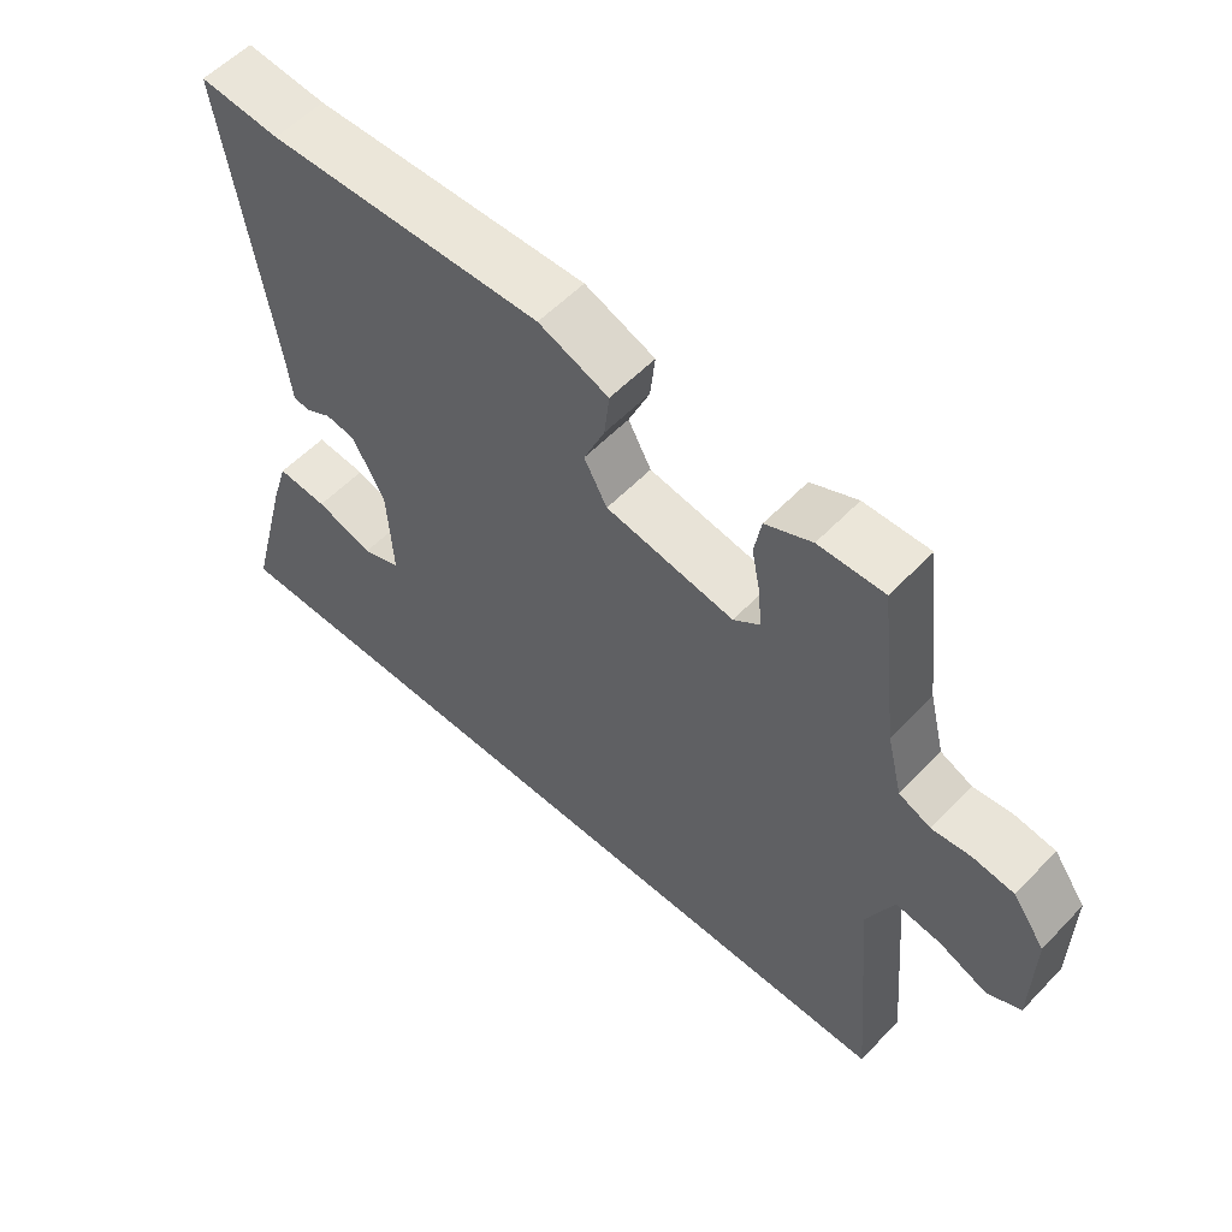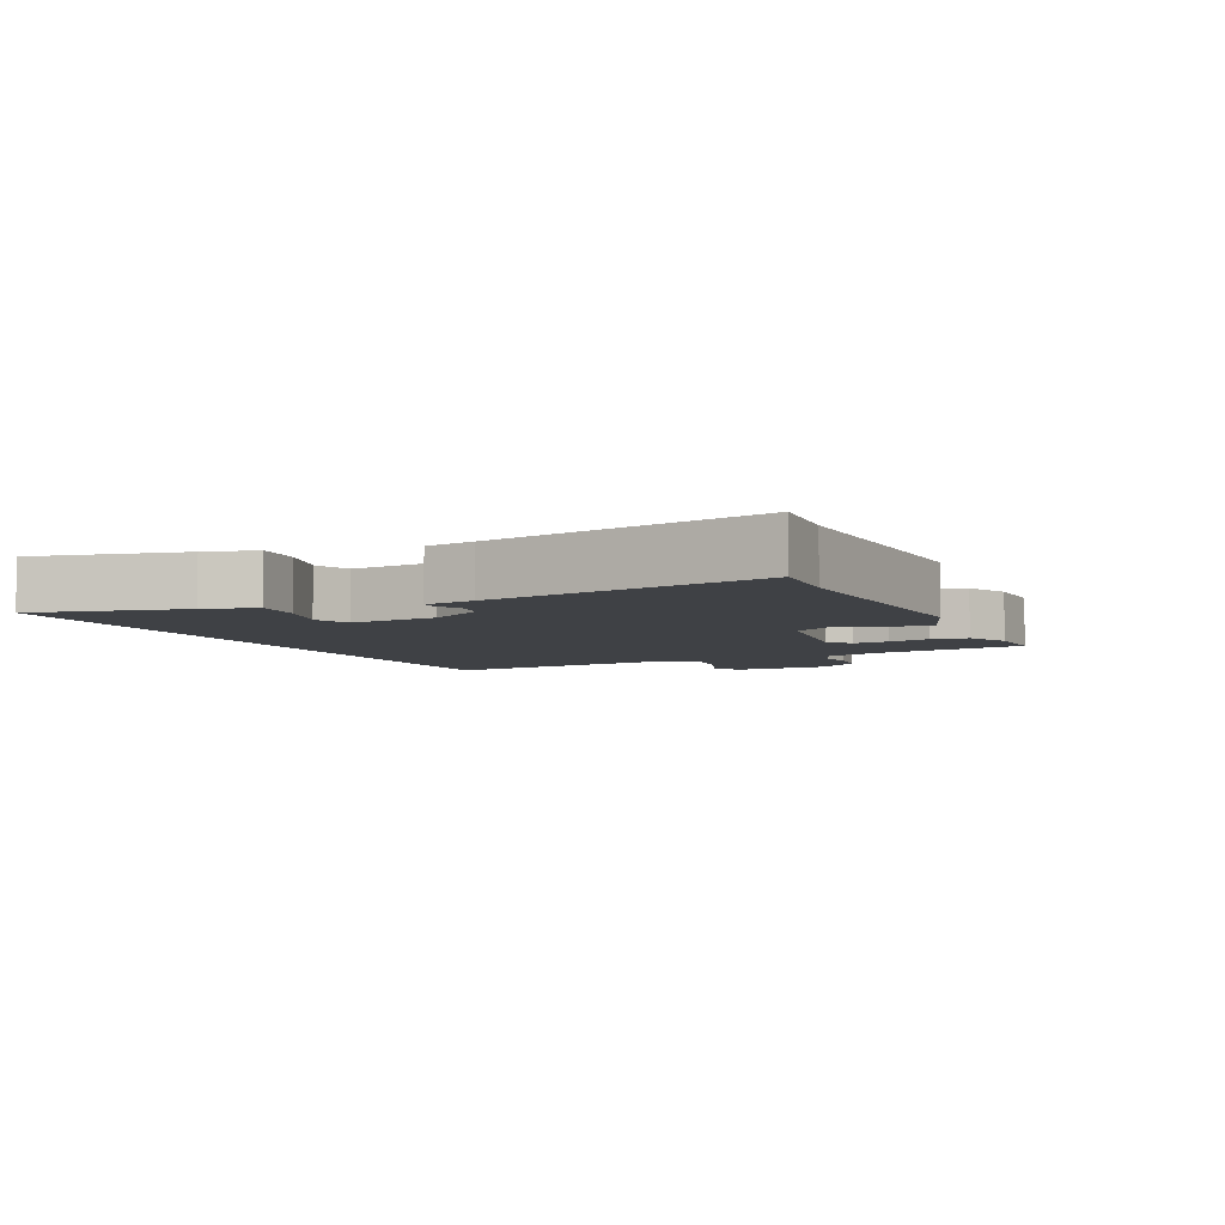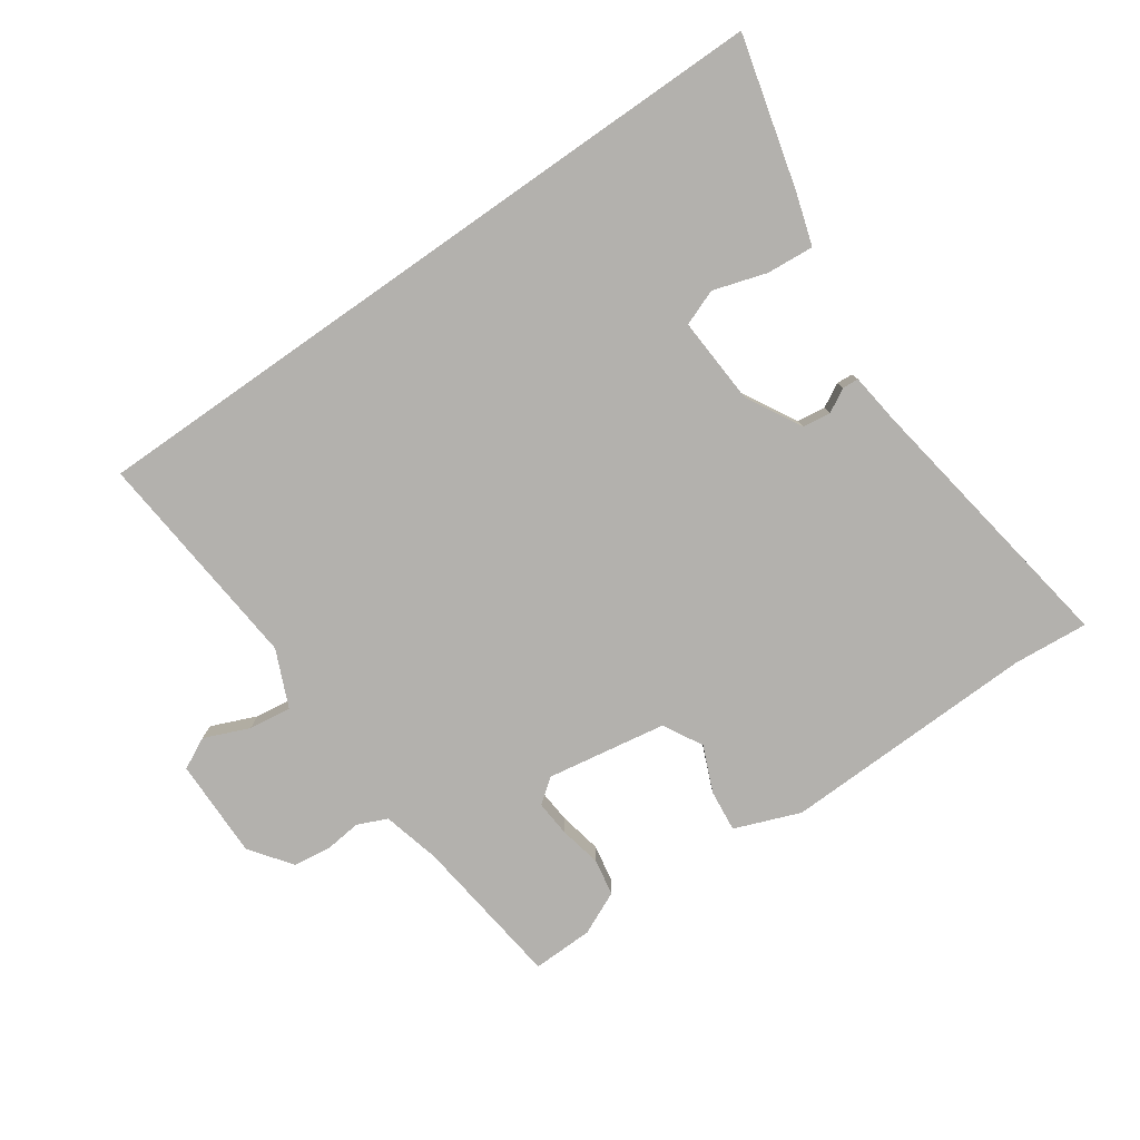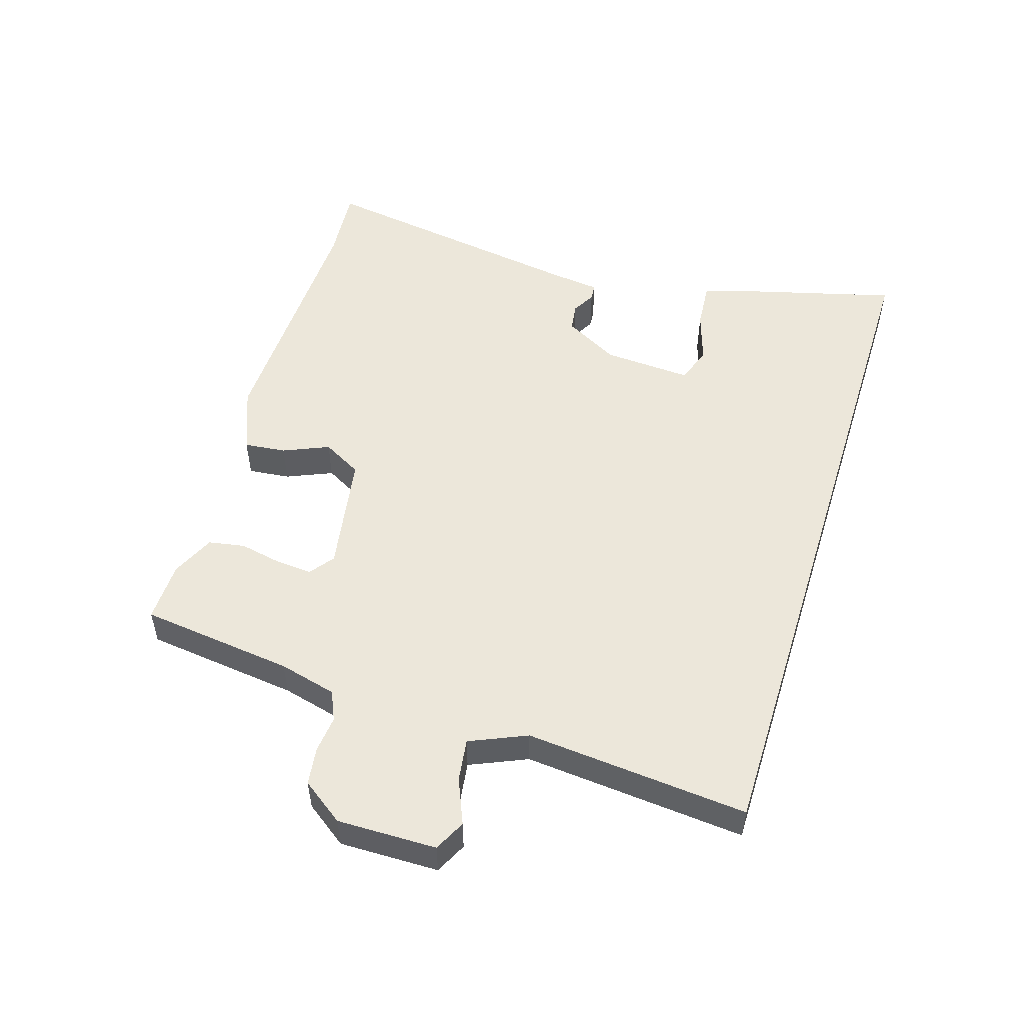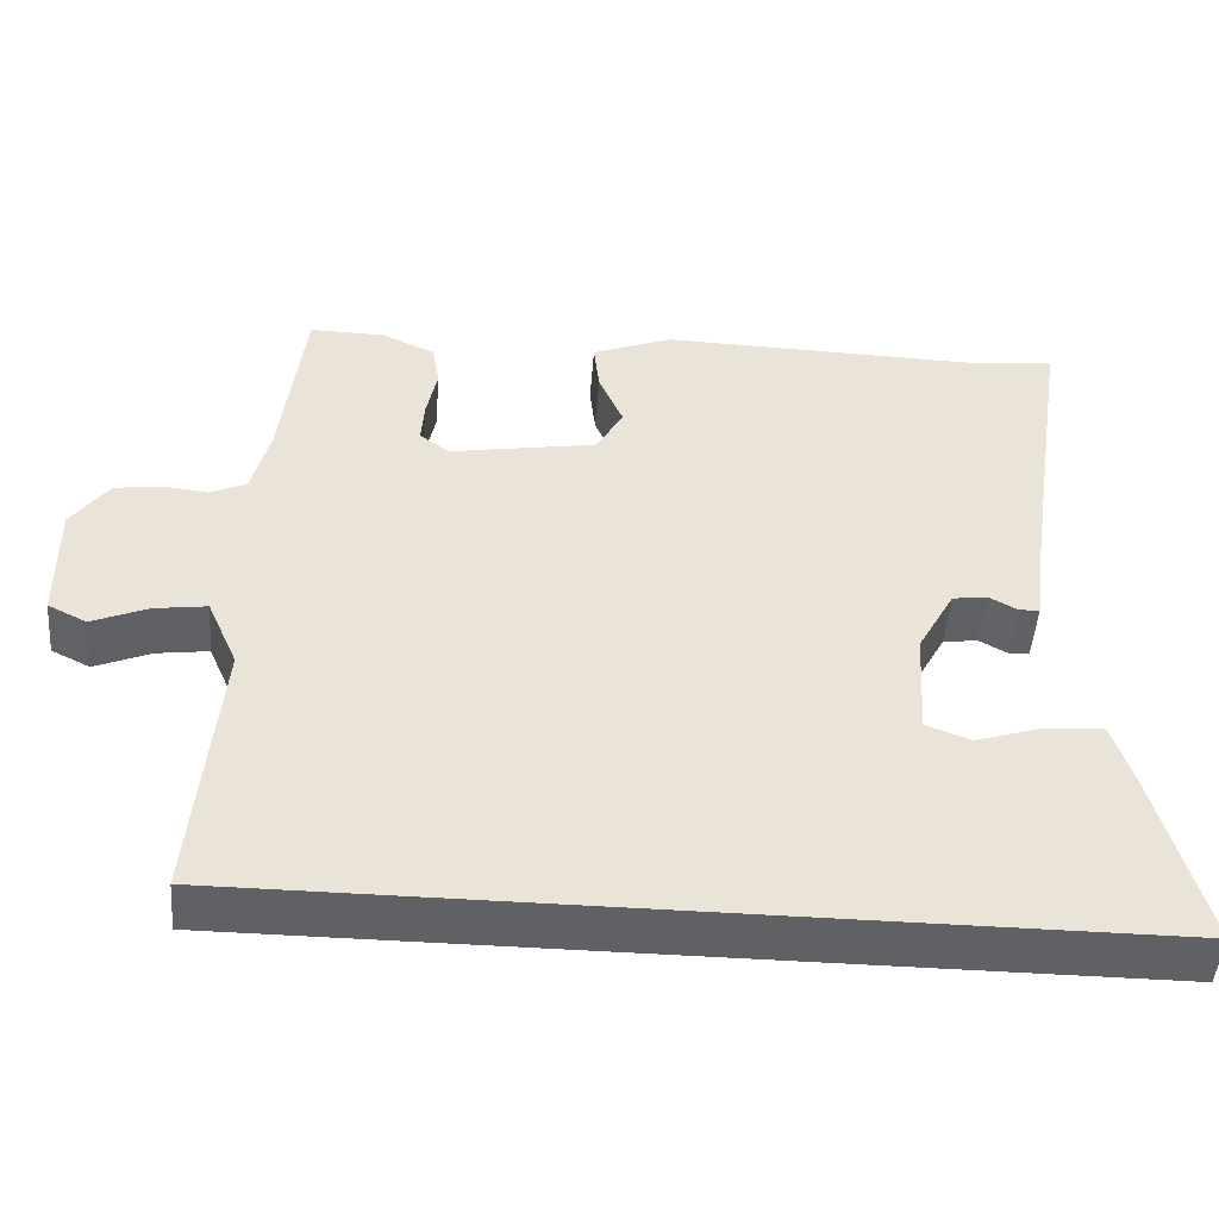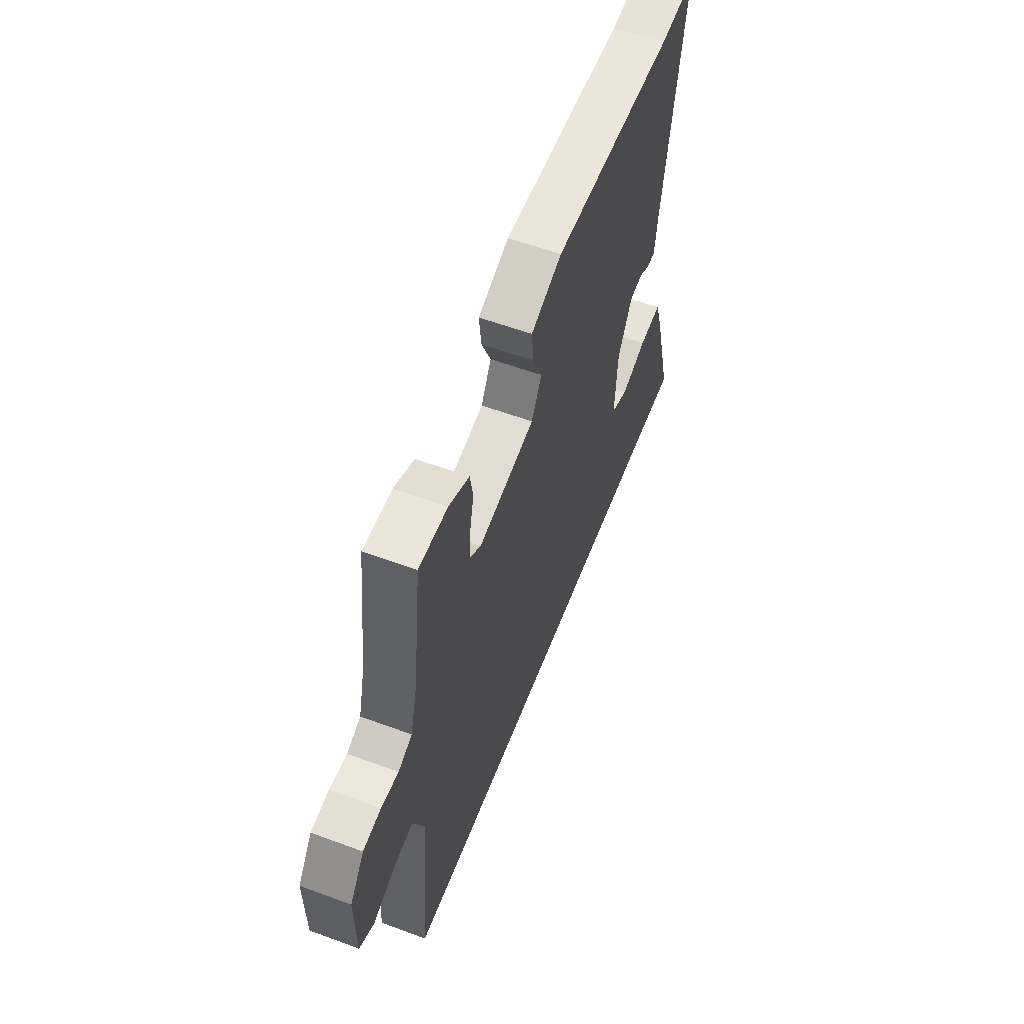
<metadata>
{"format":"obj","ext":"obj","renderer":"f3d","projection":"perspective","resolution":1024,"background":"white","views":[{"elev":56.3,"azim":42.9,"up":"+Z"},{"elev":-5.6,"azim":-63.4,"up":"+Y"},{"elev":-79.3,"azim":-145.0,"up":"+Y"},{"elev":52.2,"azim":107.4,"up":"+Y"},{"elev":-48.3,"azim":175.6,"up":"+Z"},{"elev":57.7,"azim":111.0,"up":"+Z"}]}
</metadata>
<code>
v 0.505 0.07 -0.5
v -0.595 0.07 -0.5
v -0.534 0.07 -0.27
v -0.509 0.07 -0.191
v -0.437 0.07 -0.197
v -0.355 0.07 -0.223
v -0.3 0.07 -0.202
v -0.308 0.07 -0.067
v -0.354 0.07 0.017
v -0.397 0.07 0.023
v -0.433 0.07 0.003
v -0.458 0.07 0.005
v -0.467 0.07 0.08
v -0.532 0.07 0.503
v -0.418 0.07 0.493
v -0.026 0.07 0.503
v 0.074 0.07 0.464
v 0.067 0.07 0.4
v 0.037 0.07 0.33
v 0.07 0.07 0.27
v 0.253 0.07 0.239
v 0.29 0.07 0.267
v 0.286 0.07 0.322
v 0.273 0.07 0.387
v 0.283 0.07 0.443
v 0.349 0.07 0.473
v 0.442 0.07 0.475
v 0.47 0.07 0.24
v 0.492 0.07 0.152
v 0.537 0.07 0.132
v 0.593 0.07 0.138
v 0.651 0.07 0.13
v 0.697 0.07 0.066
v 0.695 0.07 -0.086
v 0.647 0.07 -0.11
v 0.578 0.07 -0.081
v 0.513 0.07 -0.072
v 0.475 0.07 -0.159
v 0.505 0 -0.5
v -0.595 0 -0.5
v -0.534 0 -0.27
v -0.509 0 -0.191
v -0.437 0 -0.197
v -0.355 0 -0.223
v -0.3 0 -0.202
v -0.308 0 -0.067
v -0.354 0 0.017
v -0.397 0 0.023
v -0.433 0 0.003
v -0.458 0 0.005
v -0.467 0 0.08
v -0.532 0 0.503
v -0.418 0 0.493
v -0.026 0 0.503
v 0.074 0 0.464
v 0.067 0 0.4
v 0.037 0 0.33
v 0.07 0 0.27
v 0.253 0 0.239
v 0.29 0 0.267
v 0.286 0 0.322
v 0.273 0 0.387
v 0.283 0 0.443
v 0.349 0 0.473
v 0.442 0 0.475
v 0.47 0 0.24
v 0.492 0 0.152
v 0.537 0 0.132
v 0.593 0 0.138
v 0.651 0 0.13
v 0.697 0 0.066
v 0.695 0 -0.086
v 0.647 0 -0.11
v 0.578 0 -0.081
v 0.513 0 -0.072
v 0.475 0 -0.159
f 34 35 36
f 33 34 36
f 32 33 36
f 31 32 36
f 30 31 36
f 29 30 36 37
f 28 29 37 38
f 27 28 38
f 26 27 38
f 25 26 38
f 24 25 38
f 23 24 38
f 17 18 19
f 16 17 19
f 15 16 19
f 15 19 20
f 14 15 20
f 13 14 20
f 10 11 12 13
f 13 20 21
f 10 13 21
f 9 10 21
f 4 5 6
f 3 4 6
f 2 3 6
f 1 2 6
f 1 6 7
f 22 23 38 1
f 8 9 21
f 1 7 8 21
f 1 21 22
f 74 73 72
f 74 72 71
f 74 71 70
f 74 70 69
f 74 69 68
f 75 74 68 67
f 76 75 67 66
f 76 66 65
f 76 65 64
f 76 64 63
f 76 63 62
f 76 62 61
f 57 56 55
f 57 55 54
f 57 54 53
f 58 57 53
f 58 53 52
f 58 52 51
f 51 50 49 48
f 59 58 51
f 59 51 48
f 59 48 47
f 44 43 42
f 44 42 41
f 44 41 40
f 44 40 39
f 45 44 39
f 39 76 61 60
f 59 47 46
f 59 46 45 39
f 60 59 39
f 1 39 40 2
f 2 40 41 3
f 3 41 42 4
f 4 42 43 5
f 5 43 44 6
f 6 44 45 7
f 7 45 46 8
f 8 46 47 9
f 9 47 48 10
f 10 48 49 11
f 11 49 50 12
f 12 50 51 13
f 13 51 52 14
f 14 52 53 15
f 15 53 54 16
f 16 54 55 17
f 17 55 56 18
f 18 56 57 19
f 19 57 58 20
f 20 58 59 21
f 21 59 60 22
f 22 60 61 23
f 23 61 62 24
f 24 62 63 25
f 25 63 64 26
f 26 64 65 27
f 27 65 66 28
f 28 66 67 29
f 29 67 68 30
f 30 68 69 31
f 31 69 70 32
f 32 70 71 33
f 33 71 72 34
f 34 72 73 35
f 35 73 74 36
f 36 74 75 37
f 37 75 76 38
f 38 76 39 1

</code>
